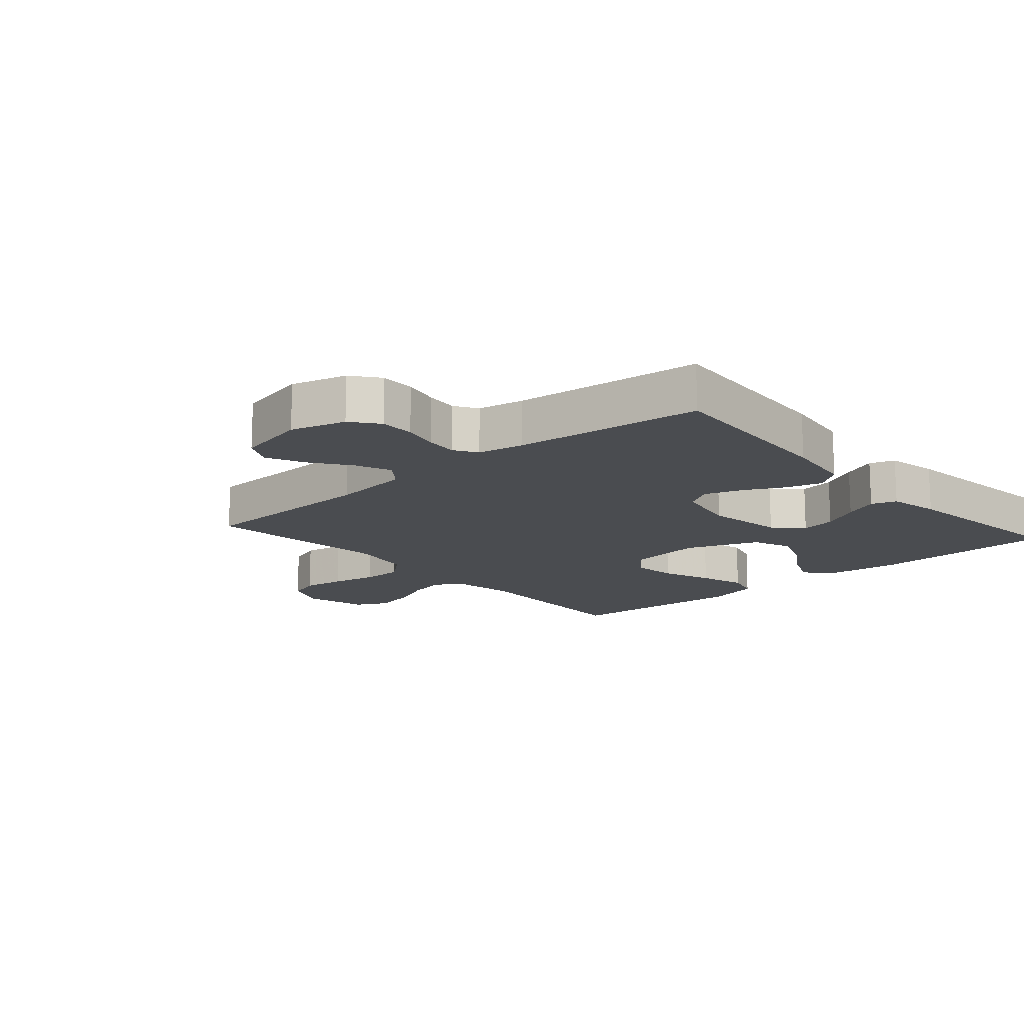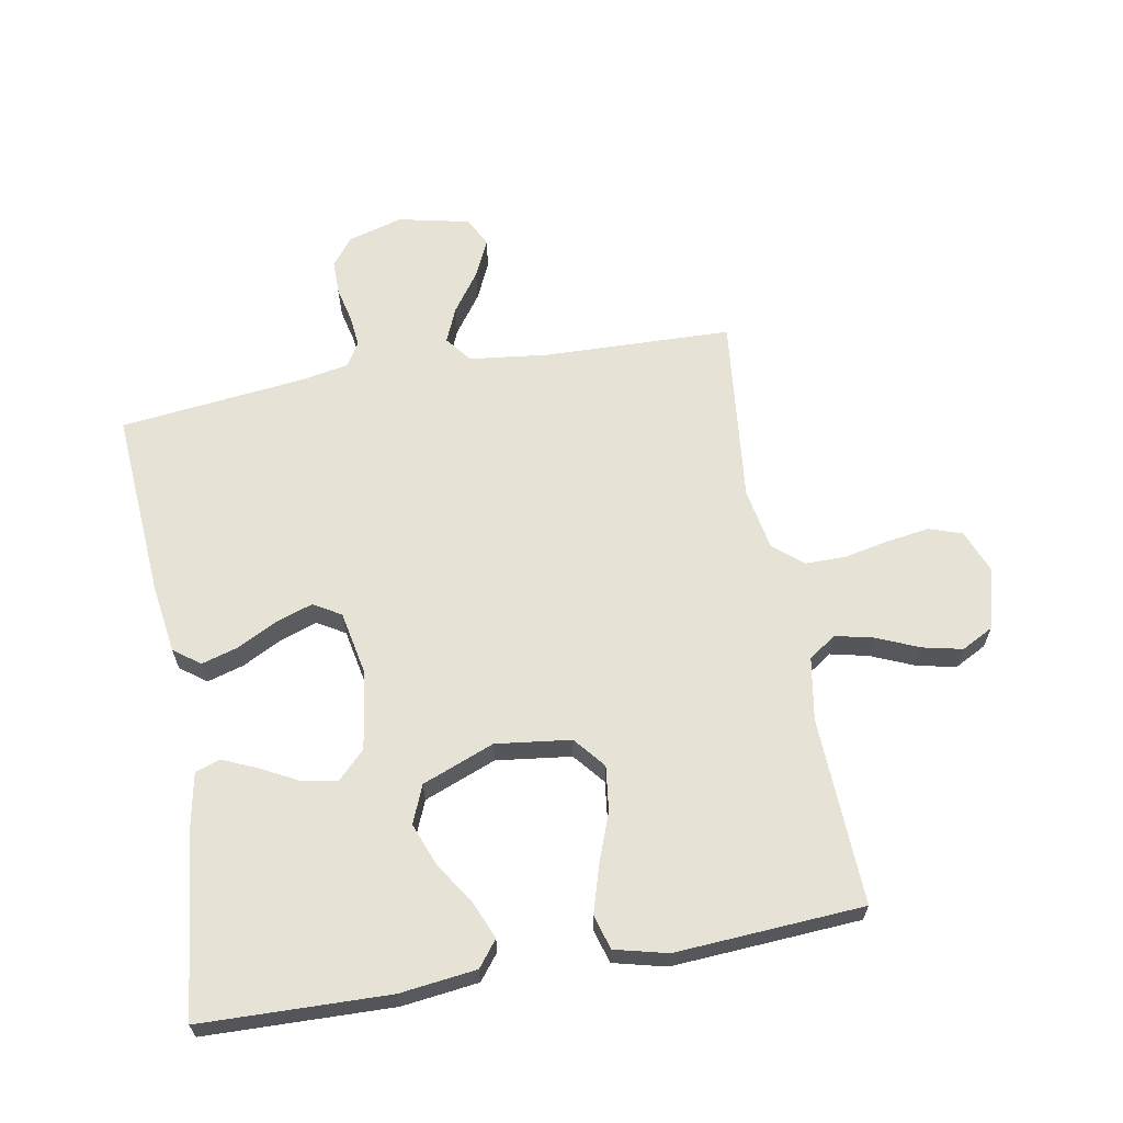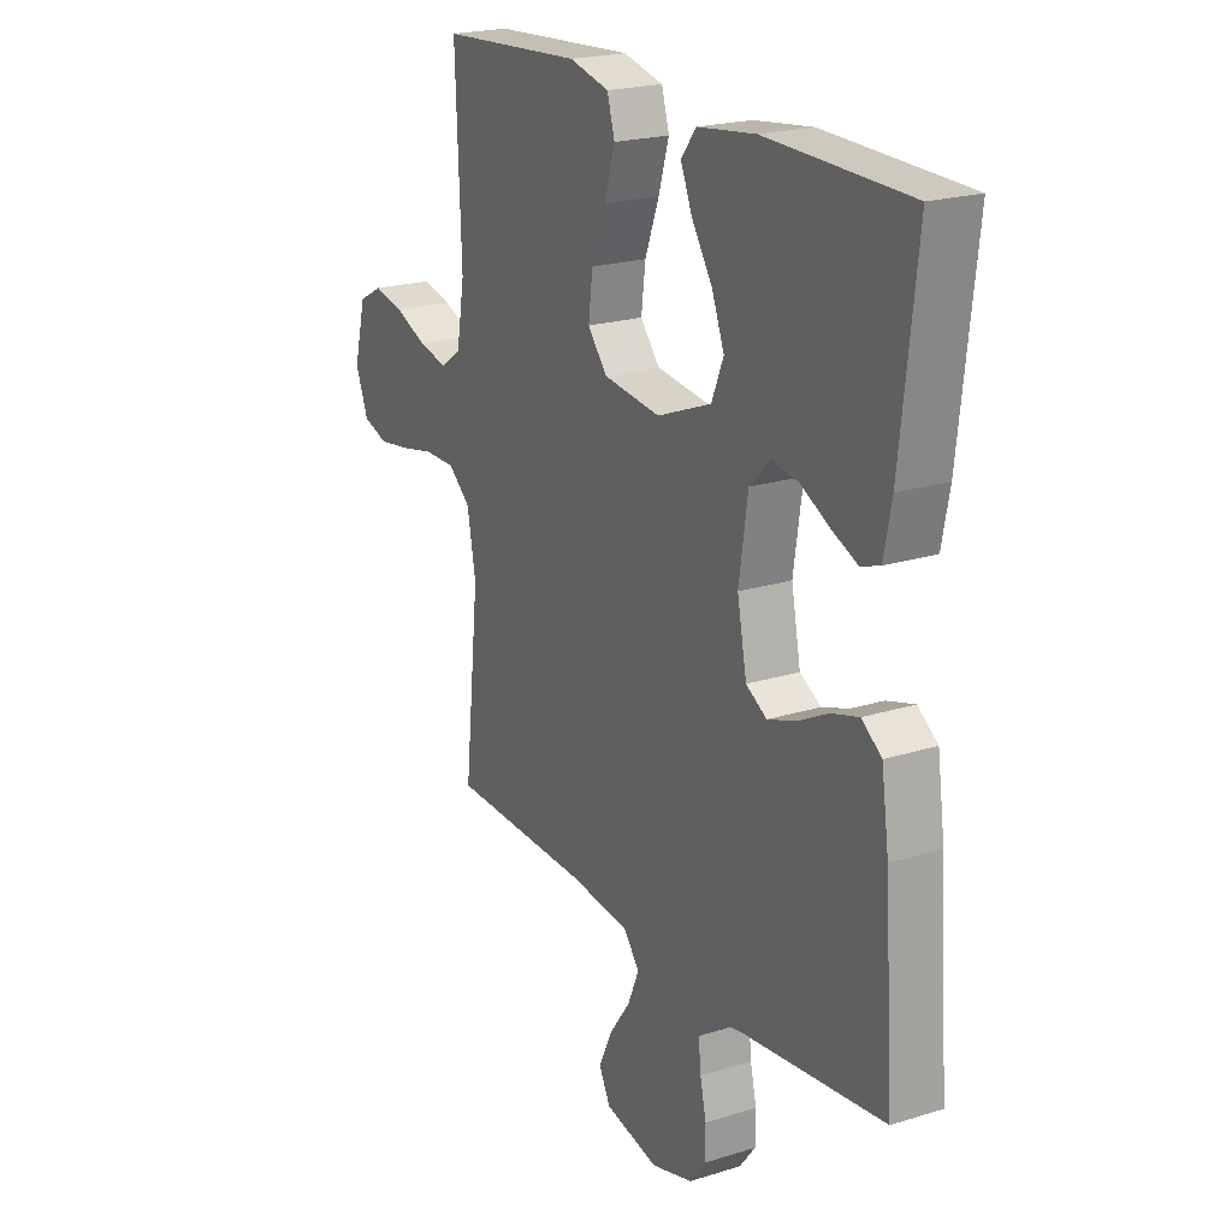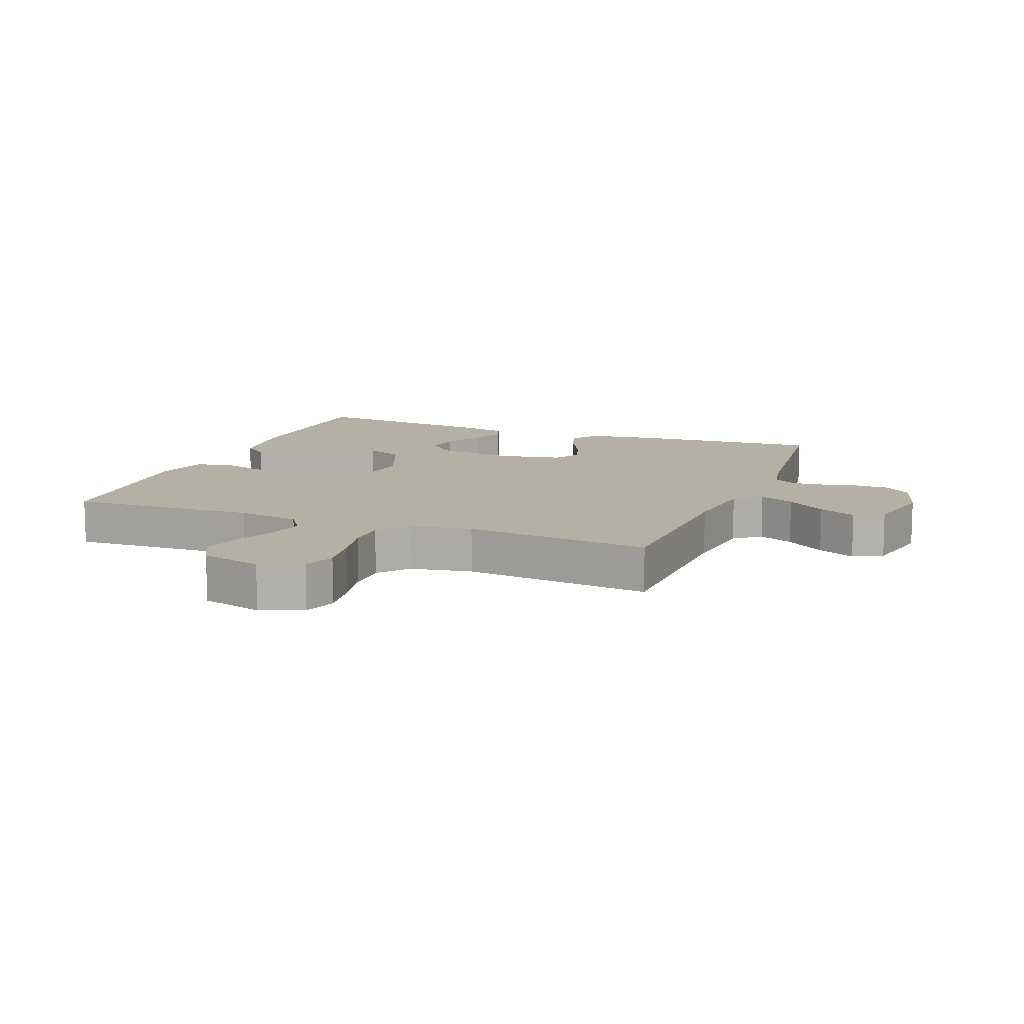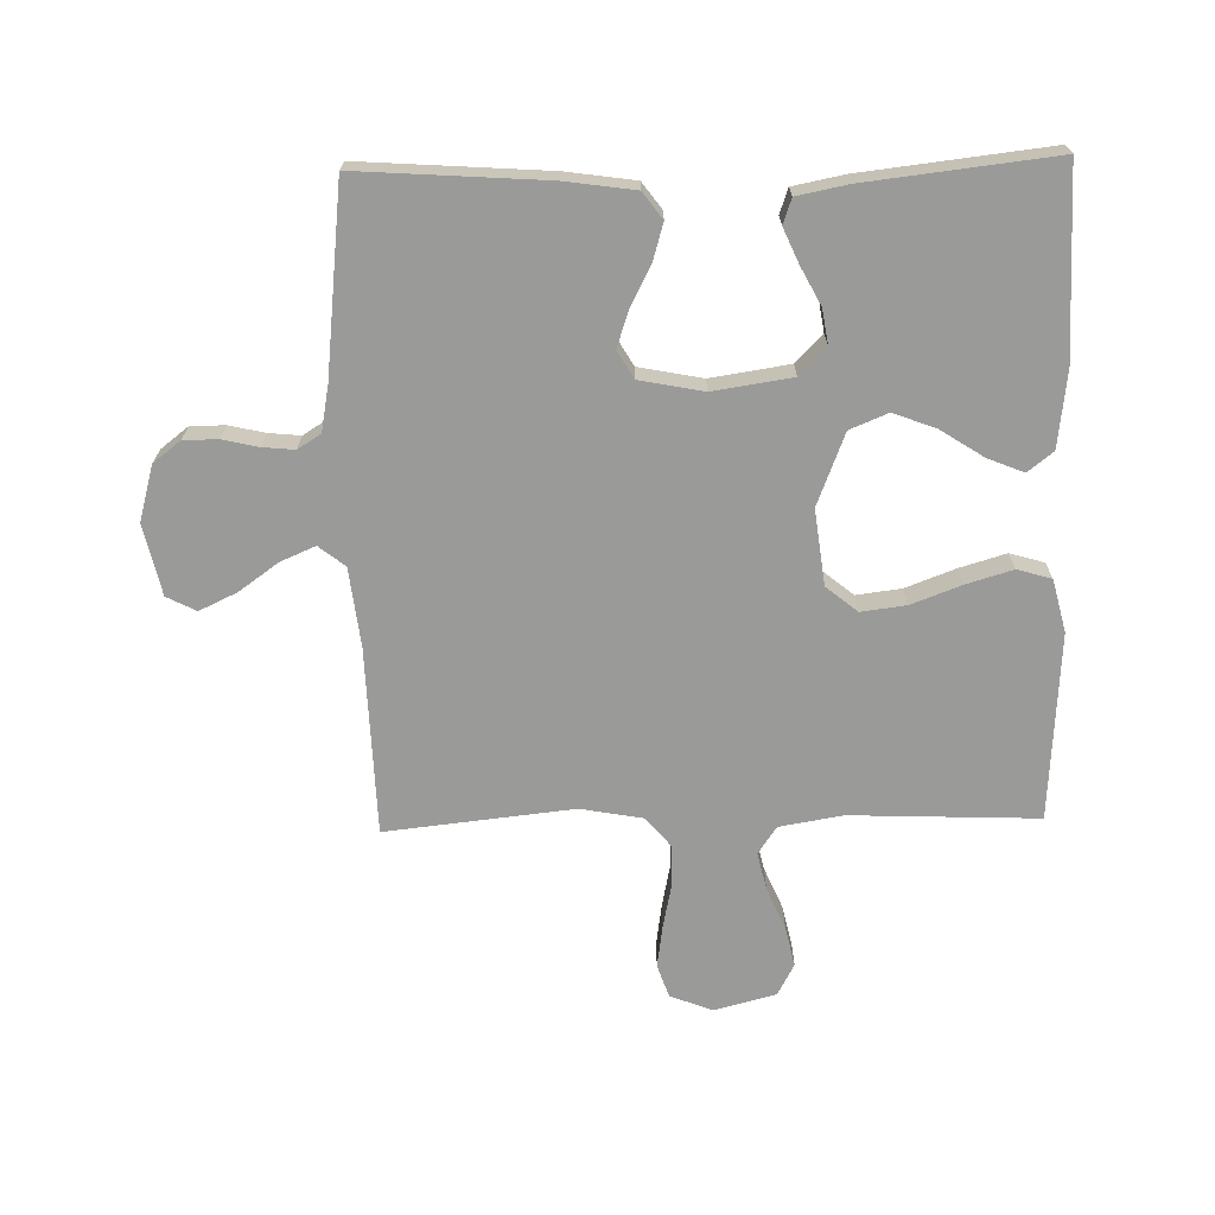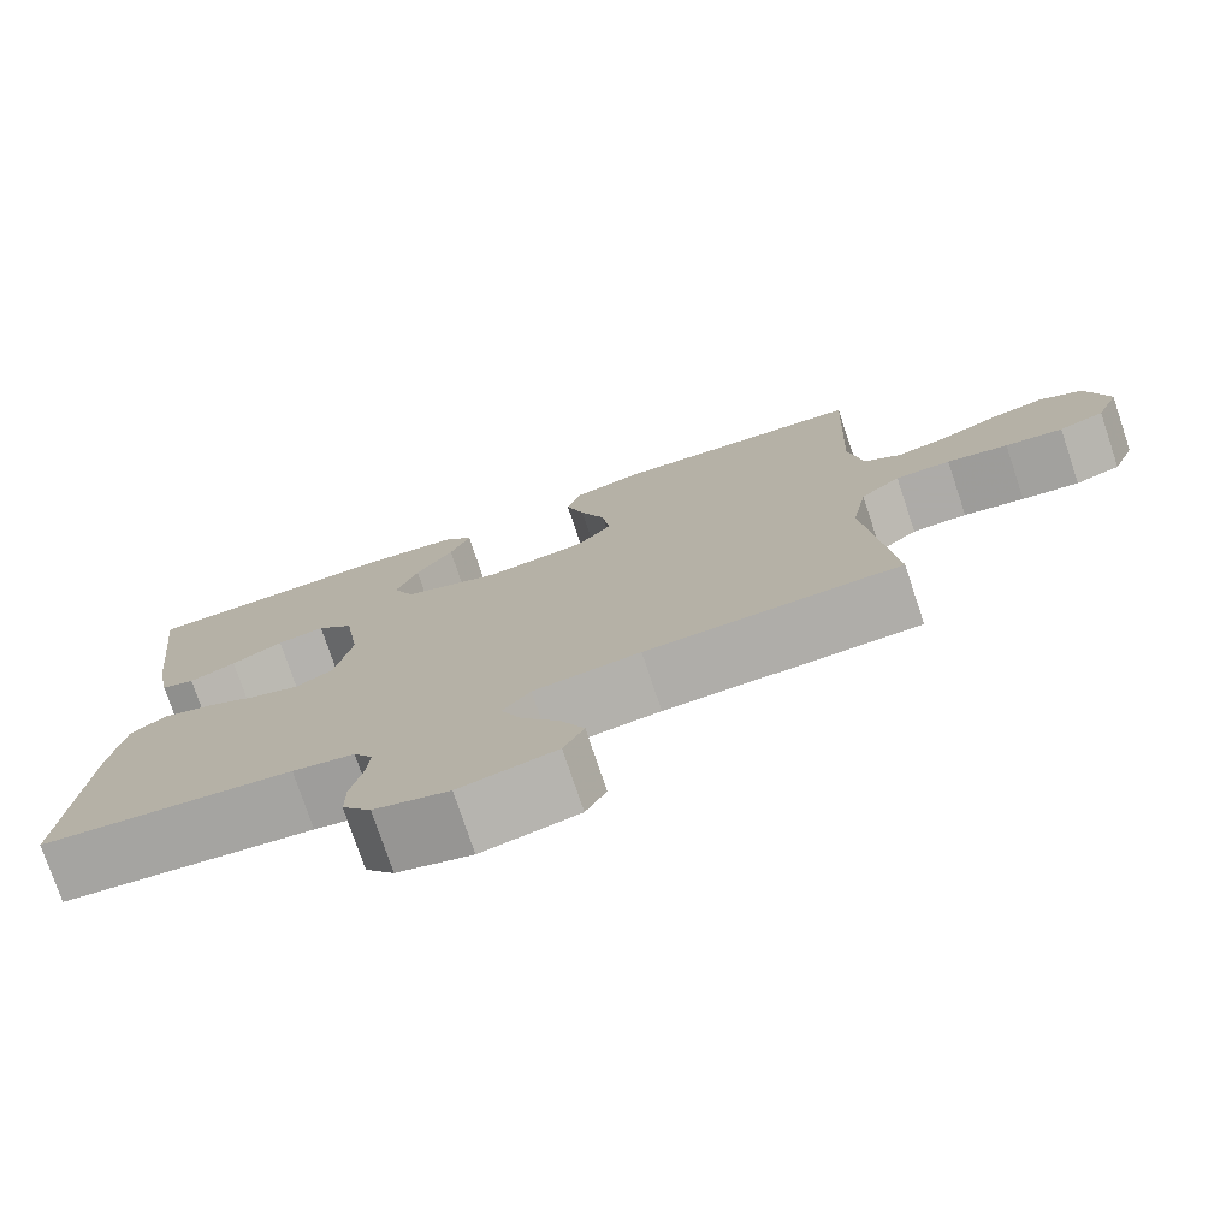
<metadata>
{"format":"obj","ext":"obj","renderer":"f3d","projection":"perspective","resolution":1024,"background":"white","views":[{"elev":-14.7,"azim":-138.6,"up":"+Y"},{"elev":64.0,"azim":-10.2,"up":"+Y"},{"elev":21.2,"azim":-119.2,"up":"+Z"},{"elev":11.5,"azim":111.3,"up":"+Y"},{"elev":-69.2,"azim":-88.7,"up":"+Y"},{"elev":-76.5,"azim":18.5,"up":"+Z"}]}
</metadata>
<code>
v 0.5 0.07 -0.5
v 0.2 0.07 -0.509
v 0.074 0.07 -0.524
v 0.041 0.07 -0.566
v 0.065 0.07 -0.622
v 0.11 0.07 -0.685
v 0.138 0.07 -0.745
v 0.114 0.07 -0.792
v 0 0.07 -0.817
v -0.088 0.07 -0.792
v -0.122 0.07 -0.748
v -0.122 0.07 -0.693
v -0.109 0.07 -0.636
v -0.104 0.07 -0.585
v -0.127 0.07 -0.548
v -0.2 0.07 -0.534
v -0.5 0.07 -0.5
v -0.479 0.07 -0.2
v -0.463 0.07 -0.089
v -0.421 0.07 -0.058
v -0.363 0.07 -0.075
v -0.299 0.07 -0.108
v -0.24 0.07 -0.128
v -0.196 0.07 -0.102
v -0.176 0.07 0
v -0.195 0.07 0.126
v -0.238 0.07 0.169
v -0.294 0.07 0.16
v -0.355 0.07 0.128
v -0.41 0.07 0.104
v -0.45 0.07 0.118
v -0.466 0.07 0.2
v -0.5 0.07 0.5
v -0.2 0.07 0.508
v -0.078 0.07 0.493
v -0.046 0.07 0.452
v -0.07 0.07 0.394
v -0.114 0.07 0.326
v -0.14 0.07 0.258
v -0.115 0.07 0.197
v 0 0.07 0.152
v 0.12 0.07 0.167
v 0.161 0.07 0.217
v 0.152 0.07 0.289
v 0.122 0.07 0.369
v 0.1 0.07 0.443
v 0.116 0.07 0.498
v 0.2 0.07 0.519
v 0.5 0.07 0.5
v 0.488 0.07 0.2
v 0.505 0.07 0.099
v 0.549 0.07 0.069
v 0.61 0.07 0.083
v 0.678 0.07 0.112
v 0.741 0.07 0.126
v 0.792 0.07 0.099
v 0.818 0.07 0
v 0.791 0.07 -0.068
v 0.738 0.07 -0.086
v 0.67 0.07 -0.076
v 0.598 0.07 -0.061
v 0.533 0.07 -0.061
v 0.486 0.07 -0.101
v 0.468 0.07 -0.2
v 0.5 0 -0.5
v 0.2 0 -0.509
v 0.074 0 -0.524
v 0.041 0 -0.566
v 0.065 0 -0.622
v 0.11 0 -0.685
v 0.138 0 -0.745
v 0.114 0 -0.792
v 0 0 -0.817
v -0.088 0 -0.792
v -0.122 0 -0.748
v -0.122 0 -0.693
v -0.109 0 -0.636
v -0.104 0 -0.585
v -0.127 0 -0.548
v -0.2 0 -0.534
v -0.5 0 -0.5
v -0.479 0 -0.2
v -0.463 0 -0.089
v -0.421 0 -0.058
v -0.363 0 -0.075
v -0.299 0 -0.108
v -0.24 0 -0.128
v -0.196 0 -0.102
v -0.176 0 0
v -0.195 0 0.126
v -0.238 0 0.169
v -0.294 0 0.16
v -0.355 0 0.128
v -0.41 0 0.104
v -0.45 0 0.118
v -0.466 0 0.2
v -0.5 0 0.5
v -0.2 0 0.508
v -0.078 0 0.493
v -0.046 0 0.452
v -0.07 0 0.394
v -0.114 0 0.326
v -0.14 0 0.258
v -0.115 0 0.197
v 0 0 0.152
v 0.12 0 0.167
v 0.161 0 0.217
v 0.152 0 0.289
v 0.122 0 0.369
v 0.1 0 0.443
v 0.116 0 0.498
v 0.2 0 0.519
v 0.5 0 0.5
v 0.488 0 0.2
v 0.505 0 0.099
v 0.549 0 0.069
v 0.61 0 0.083
v 0.678 0 0.112
v 0.741 0 0.126
v 0.792 0 0.099
v 0.818 0 0
v 0.791 0 -0.068
v 0.738 0 -0.086
v 0.67 0 -0.076
v 0.598 0 -0.061
v 0.533 0 -0.061
v 0.486 0 -0.101
v 0.468 0 -0.2
f 58 59 60 61
f 56 57 58 61
f 56 61 62
f 53 54 55 56
f 52 53 56 62
f 51 52 62 63
f 47 48 49 50
f 44 45 46 47
f 44 47 50 51
f 35 36 37 38
f 35 38 39
f 34 35 39
f 33 34 39
f 32 33 39 40
f 28 29 30 31
f 28 31 32
f 27 28 32 40
f 19 20 21 22
f 19 22 23
f 16 17 18 19
f 15 16 19 23
f 14 15 23 24
f 10 11 12 13
f 10 13 14
f 9 10 14
f 5 6 7 8
f 4 5 8 9
f 64 1 2
f 64 2 3
f 63 64 3
f 43 44 51 63
f 42 43 63 3
f 41 42 3 4
f 26 27 40 41
f 25 26 41 4
f 14 24 25
f 4 9 14 25
f 125 124 123 122
f 125 122 121 120
f 126 125 120
f 120 119 118 117
f 126 120 117 116
f 127 126 116 115
f 114 113 112 111
f 111 110 109 108
f 115 114 111 108
f 102 101 100 99
f 103 102 99
f 103 99 98
f 103 98 97
f 104 103 97 96
f 95 94 93 92
f 96 95 92
f 104 96 92 91
f 86 85 84 83
f 87 86 83
f 83 82 81 80
f 87 83 80 79
f 88 87 79 78
f 77 76 75 74
f 78 77 74
f 78 74 73
f 72 71 70 69
f 73 72 69 68
f 66 65 128
f 67 66 128
f 67 128 127
f 127 115 108 107
f 67 127 107 106
f 68 67 106 105
f 105 104 91 90
f 68 105 90 89
f 89 88 78
f 89 78 73 68
f 1 65 66 2
f 2 66 67 3
f 3 67 68 4
f 4 68 69 5
f 5 69 70 6
f 6 70 71 7
f 7 71 72 8
f 8 72 73 9
f 9 73 74 10
f 10 74 75 11
f 11 75 76 12
f 12 76 77 13
f 13 77 78 14
f 14 78 79 15
f 15 79 80 16
f 16 80 81 17
f 17 81 82 18
f 18 82 83 19
f 19 83 84 20
f 20 84 85 21
f 21 85 86 22
f 22 86 87 23
f 23 87 88 24
f 24 88 89 25
f 25 89 90 26
f 26 90 91 27
f 27 91 92 28
f 28 92 93 29
f 29 93 94 30
f 30 94 95 31
f 31 95 96 32
f 32 96 97 33
f 33 97 98 34
f 34 98 99 35
f 35 99 100 36
f 36 100 101 37
f 37 101 102 38
f 38 102 103 39
f 39 103 104 40
f 40 104 105 41
f 41 105 106 42
f 42 106 107 43
f 43 107 108 44
f 44 108 109 45
f 45 109 110 46
f 46 110 111 47
f 47 111 112 48
f 48 112 113 49
f 49 113 114 50
f 50 114 115 51
f 51 115 116 52
f 52 116 117 53
f 53 117 118 54
f 54 118 119 55
f 55 119 120 56
f 56 120 121 57
f 57 121 122 58
f 58 122 123 59
f 59 123 124 60
f 60 124 125 61
f 61 125 126 62
f 62 126 127 63
f 63 127 128 64
f 64 128 65 1

</code>
